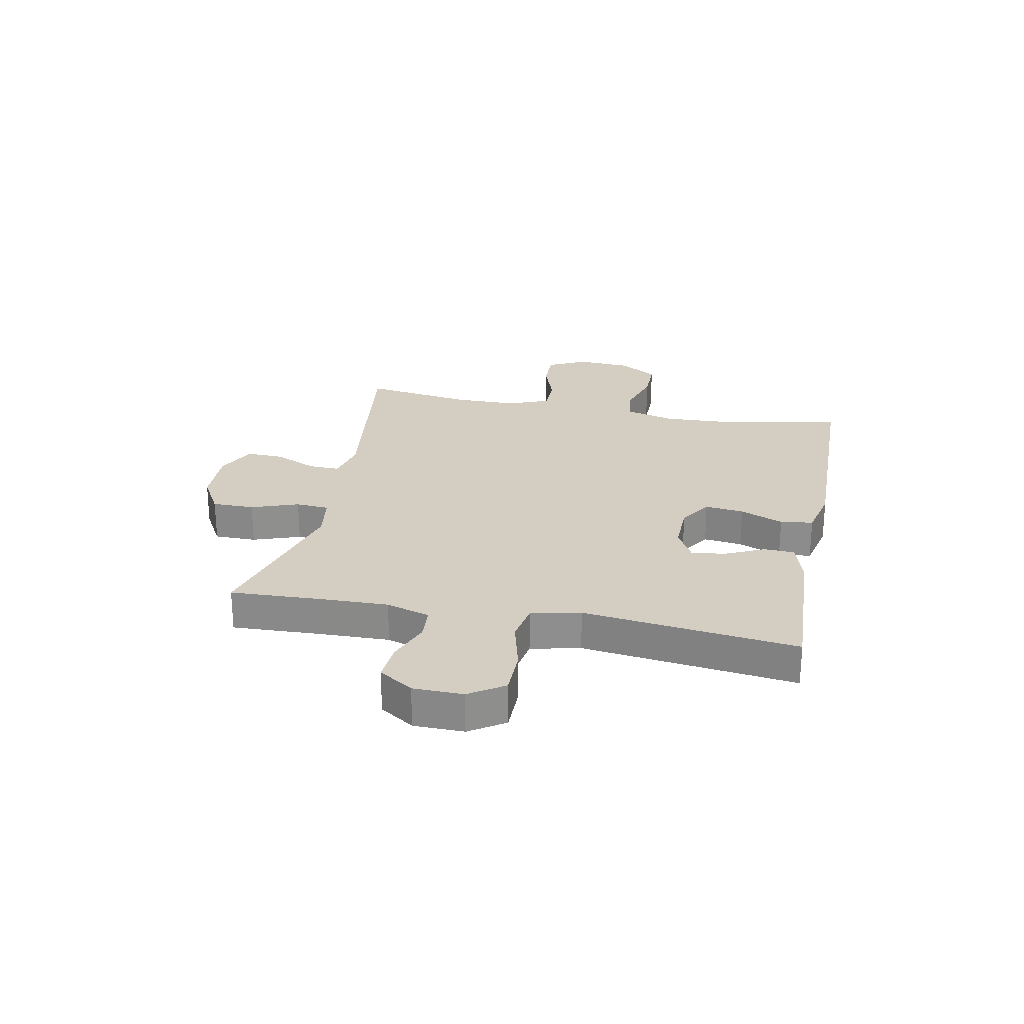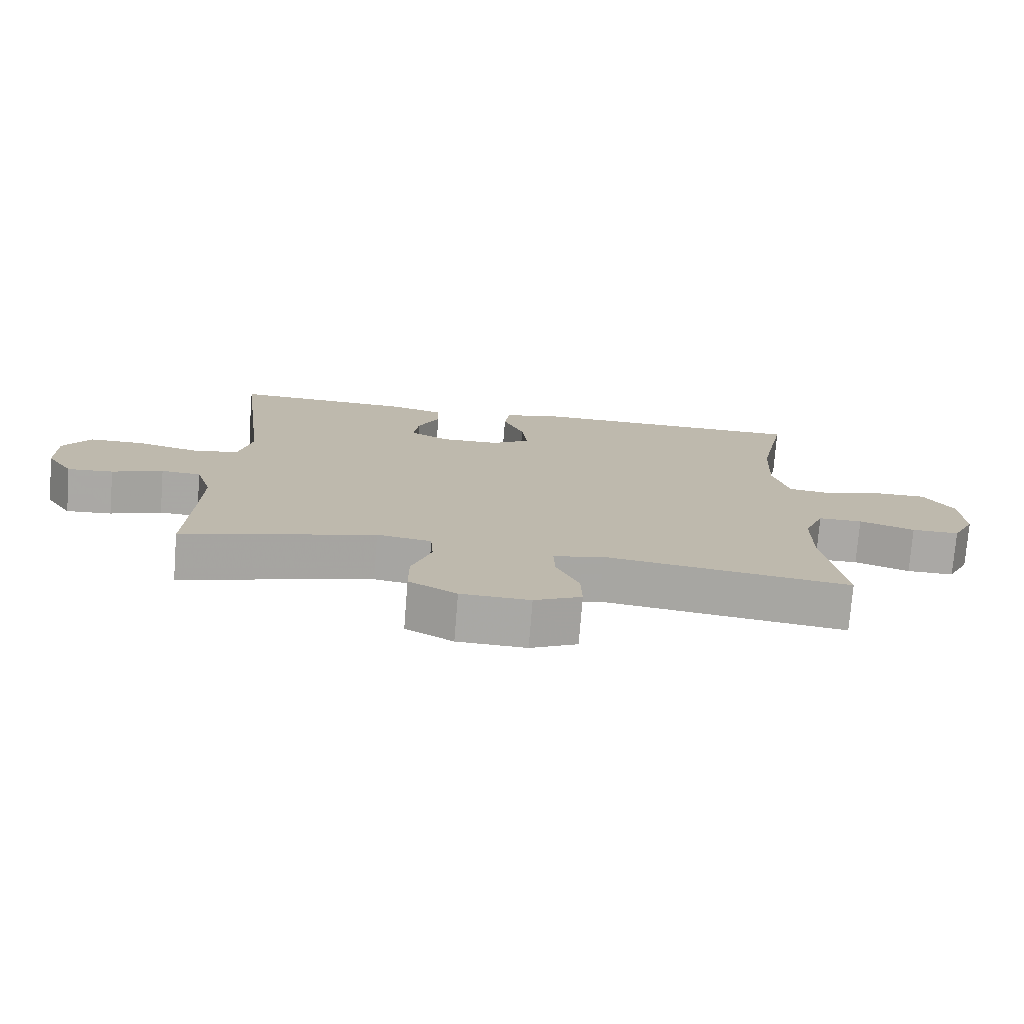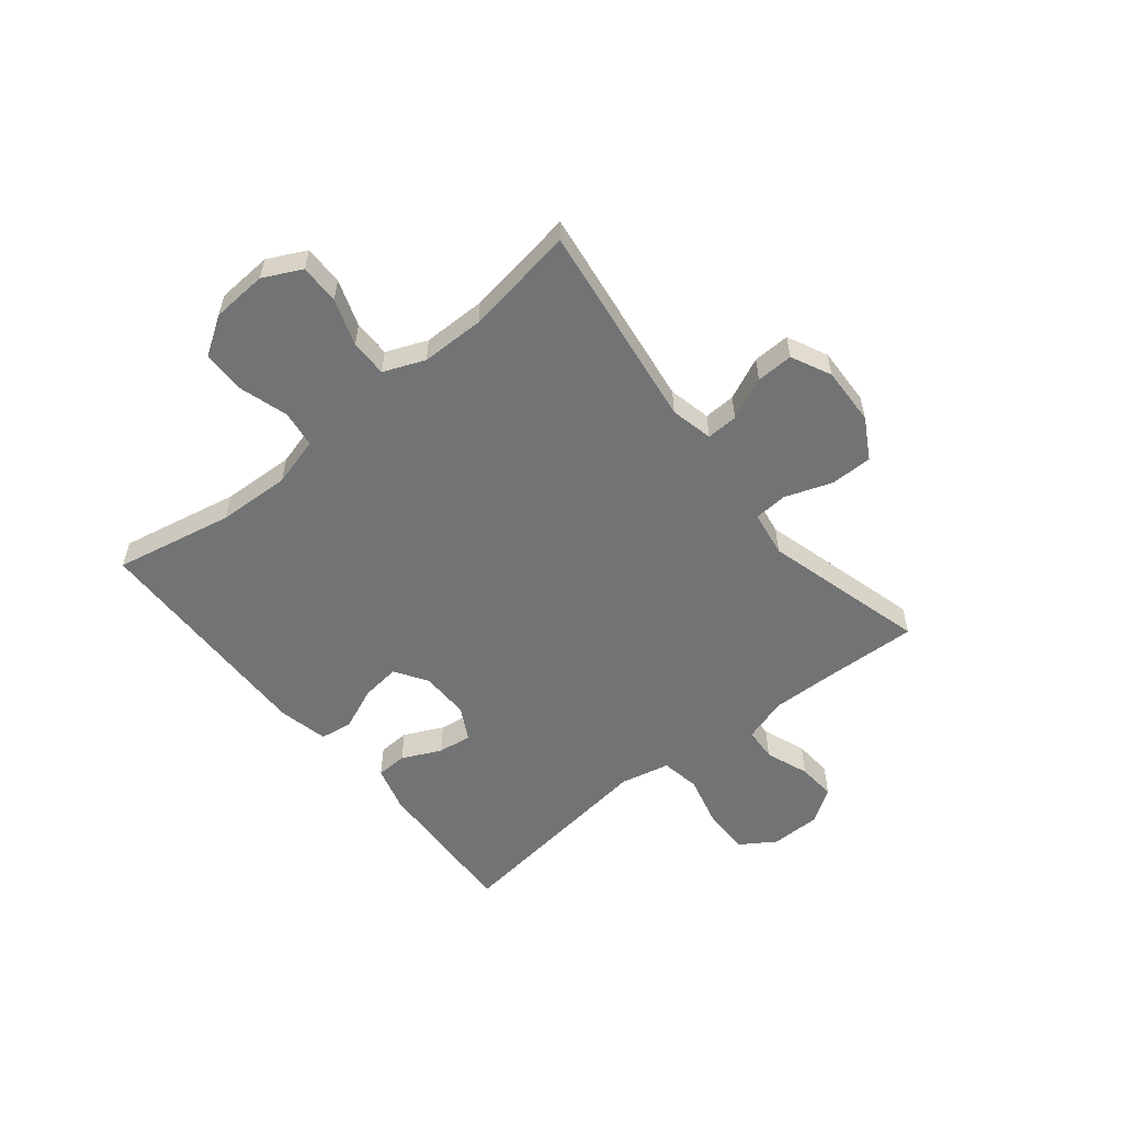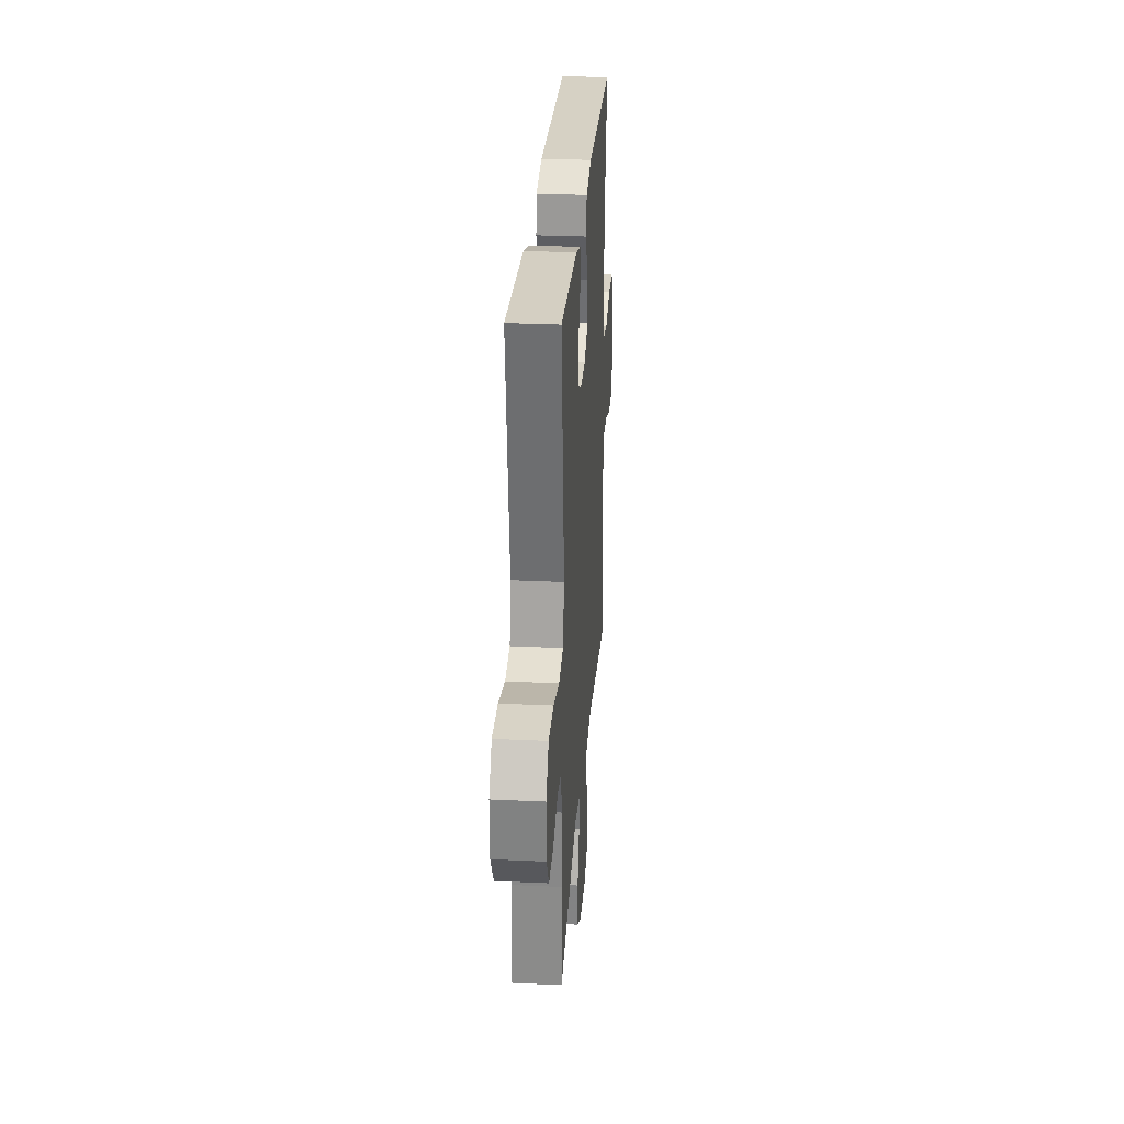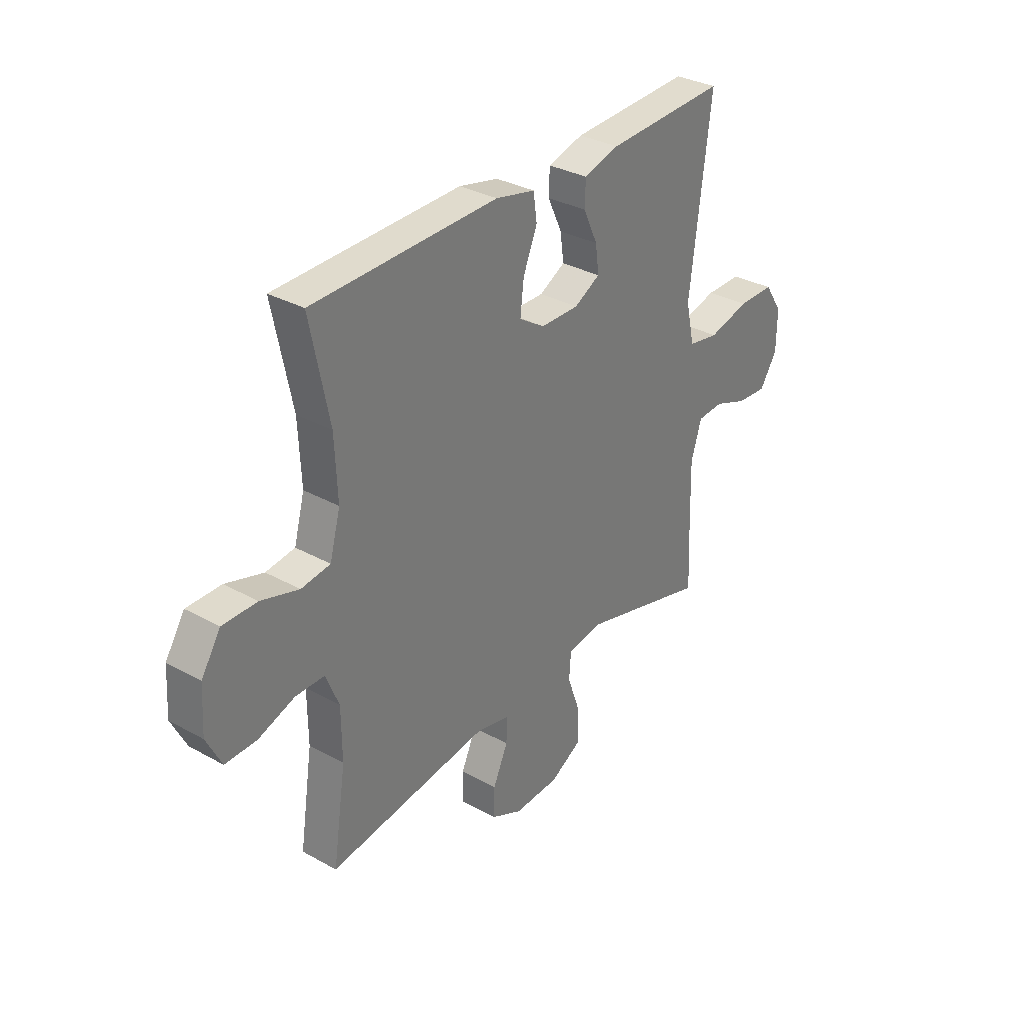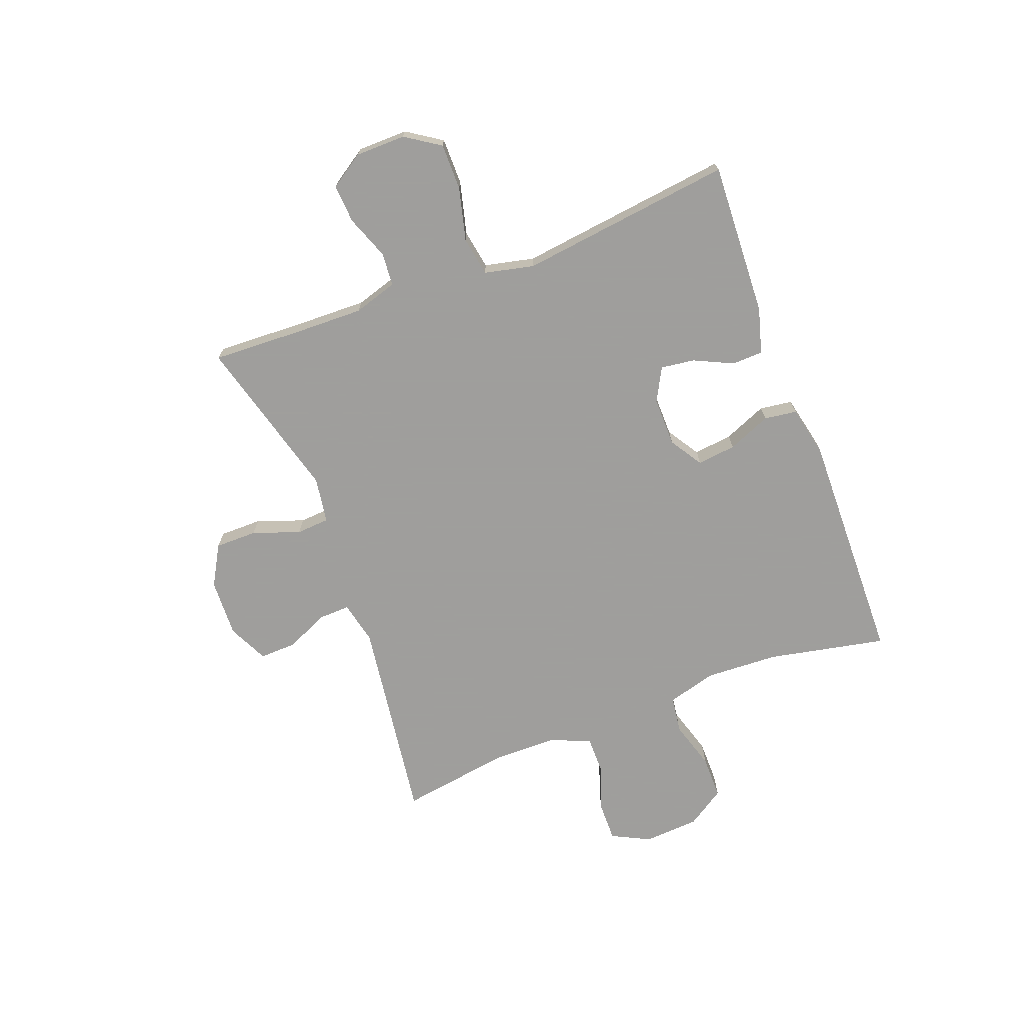
<metadata>
{"format":"obj","ext":"obj","renderer":"f3d","projection":"perspective","resolution":1024,"background":"white","views":[{"elev":25.2,"azim":-78.7,"up":"+Y"},{"elev":-75.2,"azim":-4.5,"up":"+Z"},{"elev":-55.9,"azim":129.1,"up":"+Y"},{"elev":28.2,"azim":-85.9,"up":"+Z"},{"elev":32.5,"azim":127.7,"up":"+Z"},{"elev":-71.1,"azim":-69.2,"up":"+Y"}]}
</metadata>
<code>
v 0.5 0.07 0.5
v 0.457 0.07 0.289
v 0.451 0.07 0.159
v 0.475 0.07 0.071
v 0.541 0.07 0.062
v 0.627 0.07 0.088
v 0.705 0.07 0.088
v 0.749 0.07 0.02
v 0.755 0.07 -0.079
v 0.721 0.07 -0.147
v 0.65 0.07 -0.146
v 0.567 0.07 -0.117
v 0.501 0.07 -0.117
v 0.471 0.07 -0.19
v 0.47 0.07 -0.303
v 0.5 0.07 -0.5
v 0.132 0.07 -0.449
v 0.056 0.07 -0.466
v 0.058 0.07 -0.522
v 0.092 0.07 -0.597
v 0.094 0.07 -0.663
v 0.023 0.07 -0.697
v -0.081 0.07 -0.693
v -0.153 0.07 -0.652
v -0.153 0.07 -0.577
v -0.123 0.07 -0.493
v -0.127 0.07 -0.434
v -0.209 0.07 -0.421
v -0.5 0.07 -0.5
v -0.493 0.07 -0.337
v -0.49 0.07 -0.217
v -0.514 0.07 -0.139
v -0.574 0.07 -0.135
v -0.651 0.07 -0.164
v -0.72 0.07 -0.169
v -0.76 0.07 -0.108
v -0.761 0.07 -0.019
v -0.72 0.07 0.043
v -0.637 0.07 0.043
v -0.543 0.07 0.019
v -0.473 0.07 0.031
v -0.453 0.07 0.119
v -0.469 0.07 0.248
v -0.5 0.07 0.5
v -0.226 0.07 0.487
v -0.145 0.07 0.464
v -0.143 0.07 0.409
v -0.176 0.07 0.339
v -0.184 0.07 0.279
v -0.125 0.07 0.247
v -0.037 0.07 0.248
v 0.021 0.07 0.285
v 0.013 0.07 0.354
v -0.019 0.07 0.431
v -0.011 0.07 0.489
v 0.079 0.07 0.509
v 0.5 0 0.5
v 0.457 0 0.289
v 0.451 0 0.159
v 0.475 0 0.071
v 0.541 0 0.062
v 0.627 0 0.088
v 0.705 0 0.088
v 0.749 0 0.02
v 0.755 0 -0.079
v 0.721 0 -0.147
v 0.65 0 -0.146
v 0.567 0 -0.117
v 0.501 0 -0.117
v 0.471 0 -0.19
v 0.47 0 -0.303
v 0.5 0 -0.5
v 0.132 0 -0.449
v 0.056 0 -0.466
v 0.058 0 -0.522
v 0.092 0 -0.597
v 0.094 0 -0.663
v 0.023 0 -0.697
v -0.081 0 -0.693
v -0.153 0 -0.652
v -0.153 0 -0.577
v -0.123 0 -0.493
v -0.127 0 -0.434
v -0.209 0 -0.421
v -0.5 0 -0.5
v -0.493 0 -0.337
v -0.49 0 -0.217
v -0.514 0 -0.139
v -0.574 0 -0.135
v -0.651 0 -0.164
v -0.72 0 -0.169
v -0.76 0 -0.108
v -0.761 0 -0.019
v -0.72 0 0.043
v -0.637 0 0.043
v -0.543 0 0.019
v -0.473 0 0.031
v -0.453 0 0.119
v -0.469 0 0.248
v -0.5 0 0.5
v -0.226 0 0.487
v -0.145 0 0.464
v -0.143 0 0.409
v -0.176 0 0.339
v -0.184 0 0.279
v -0.125 0 0.247
v -0.037 0 0.248
v 0.021 0 0.285
v 0.013 0 0.354
v -0.019 0 0.431
v -0.011 0 0.489
v 0.079 0 0.509
f 53 54 55 56
f 52 53 56 1
f 51 52 1 2
f 45 46 47 48
f 45 48 49
f 42 43 44 45
f 41 42 45 49
f 37 38 39 40
f 37 40 41
f 36 37 41
f 33 34 35 36
f 32 33 36 41
f 31 32 41 49
f 28 29 30
f 27 28 30 31
f 23 24 25 26
f 23 26 27
f 22 23 27
f 19 20 21 22
f 18 19 22 27
f 17 18 27 31
f 15 16 17 31
f 9 10 11 12
f 9 12 13
f 8 9 13
f 5 6 7 8
f 4 5 8 13
f 3 4 13 14
f 51 2 3
f 50 51 3 14
f 31 49 50
f 14 15 31 50
f 112 111 110 109
f 57 112 109 108
f 58 57 108 107
f 104 103 102 101
f 105 104 101
f 101 100 99 98
f 105 101 98 97
f 96 95 94 93
f 97 96 93
f 97 93 92
f 92 91 90 89
f 97 92 89 88
f 105 97 88 87
f 86 85 84
f 87 86 84 83
f 82 81 80 79
f 83 82 79
f 83 79 78
f 78 77 76 75
f 83 78 75 74
f 87 83 74 73
f 87 73 72 71
f 68 67 66 65
f 69 68 65
f 69 65 64
f 64 63 62 61
f 69 64 61 60
f 70 69 60 59
f 59 58 107
f 70 59 107 106
f 106 105 87
f 106 87 71 70
f 1 57 58 2
f 2 58 59 3
f 3 59 60 4
f 4 60 61 5
f 5 61 62 6
f 6 62 63 7
f 7 63 64 8
f 8 64 65 9
f 9 65 66 10
f 10 66 67 11
f 11 67 68 12
f 12 68 69 13
f 13 69 70 14
f 14 70 71 15
f 15 71 72 16
f 16 72 73 17
f 17 73 74 18
f 18 74 75 19
f 19 75 76 20
f 20 76 77 21
f 21 77 78 22
f 22 78 79 23
f 23 79 80 24
f 24 80 81 25
f 25 81 82 26
f 26 82 83 27
f 27 83 84 28
f 28 84 85 29
f 29 85 86 30
f 30 86 87 31
f 31 87 88 32
f 32 88 89 33
f 33 89 90 34
f 34 90 91 35
f 35 91 92 36
f 36 92 93 37
f 37 93 94 38
f 38 94 95 39
f 39 95 96 40
f 40 96 97 41
f 41 97 98 42
f 42 98 99 43
f 43 99 100 44
f 44 100 101 45
f 45 101 102 46
f 46 102 103 47
f 47 103 104 48
f 48 104 105 49
f 49 105 106 50
f 50 106 107 51
f 51 107 108 52
f 52 108 109 53
f 53 109 110 54
f 54 110 111 55
f 55 111 112 56
f 56 112 57 1

</code>
